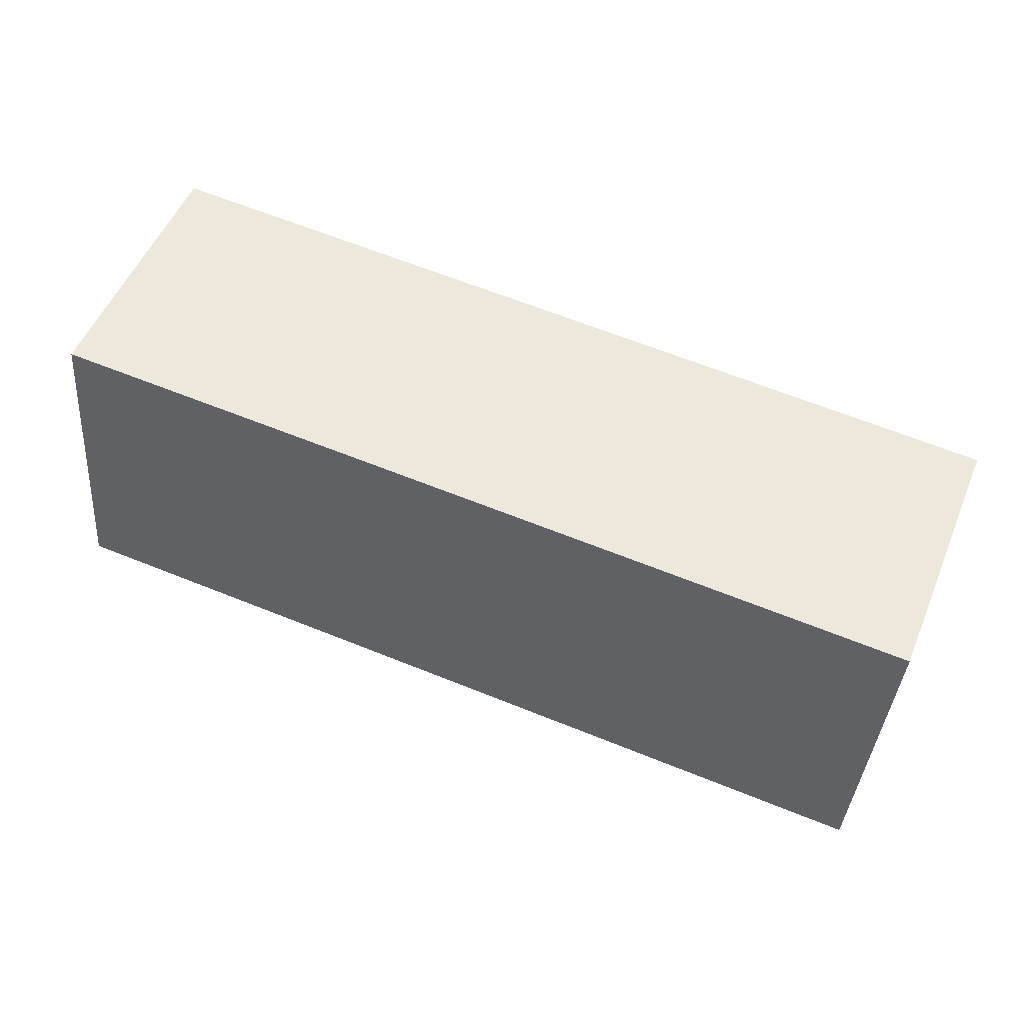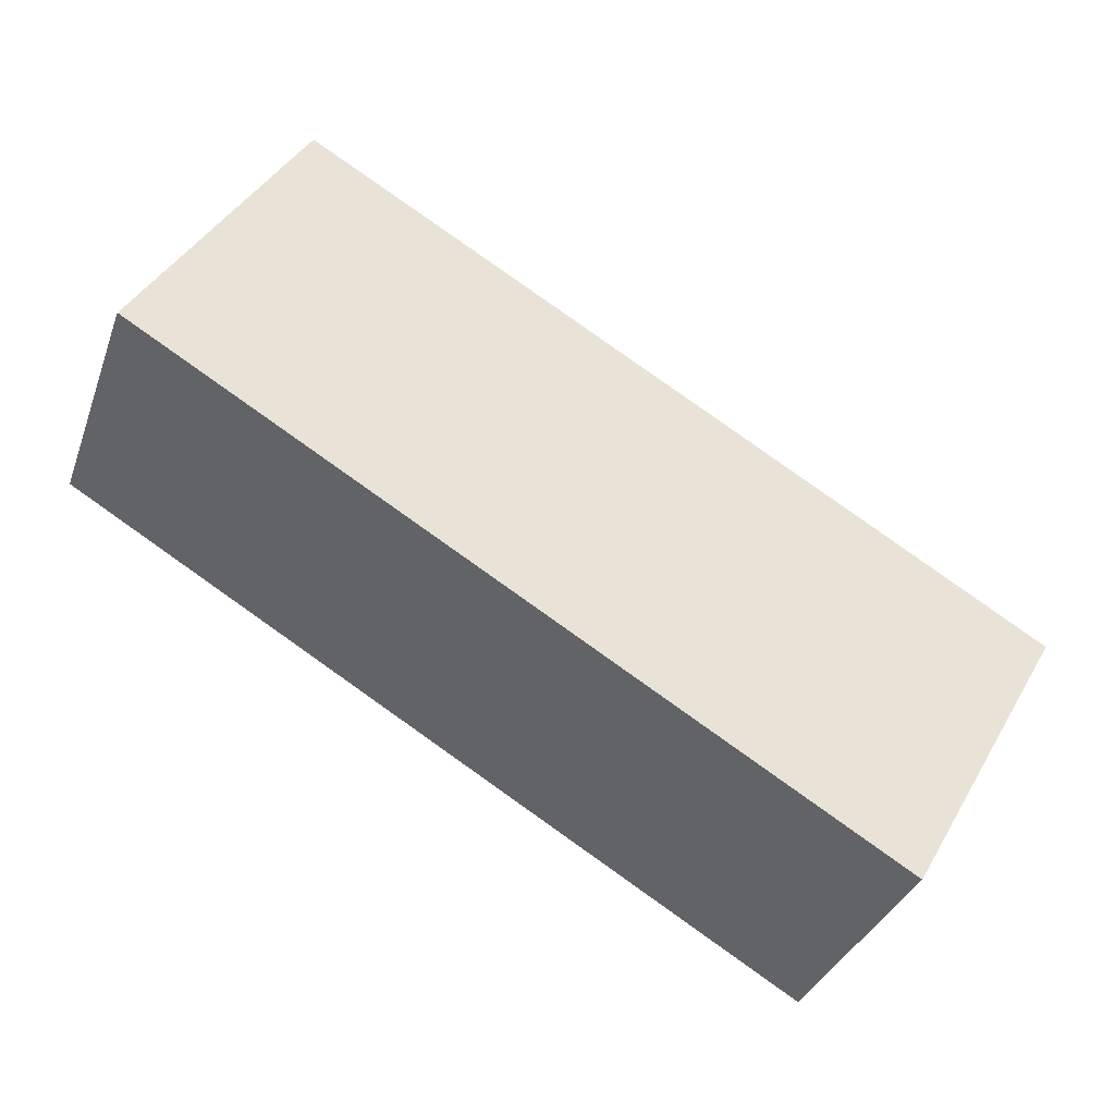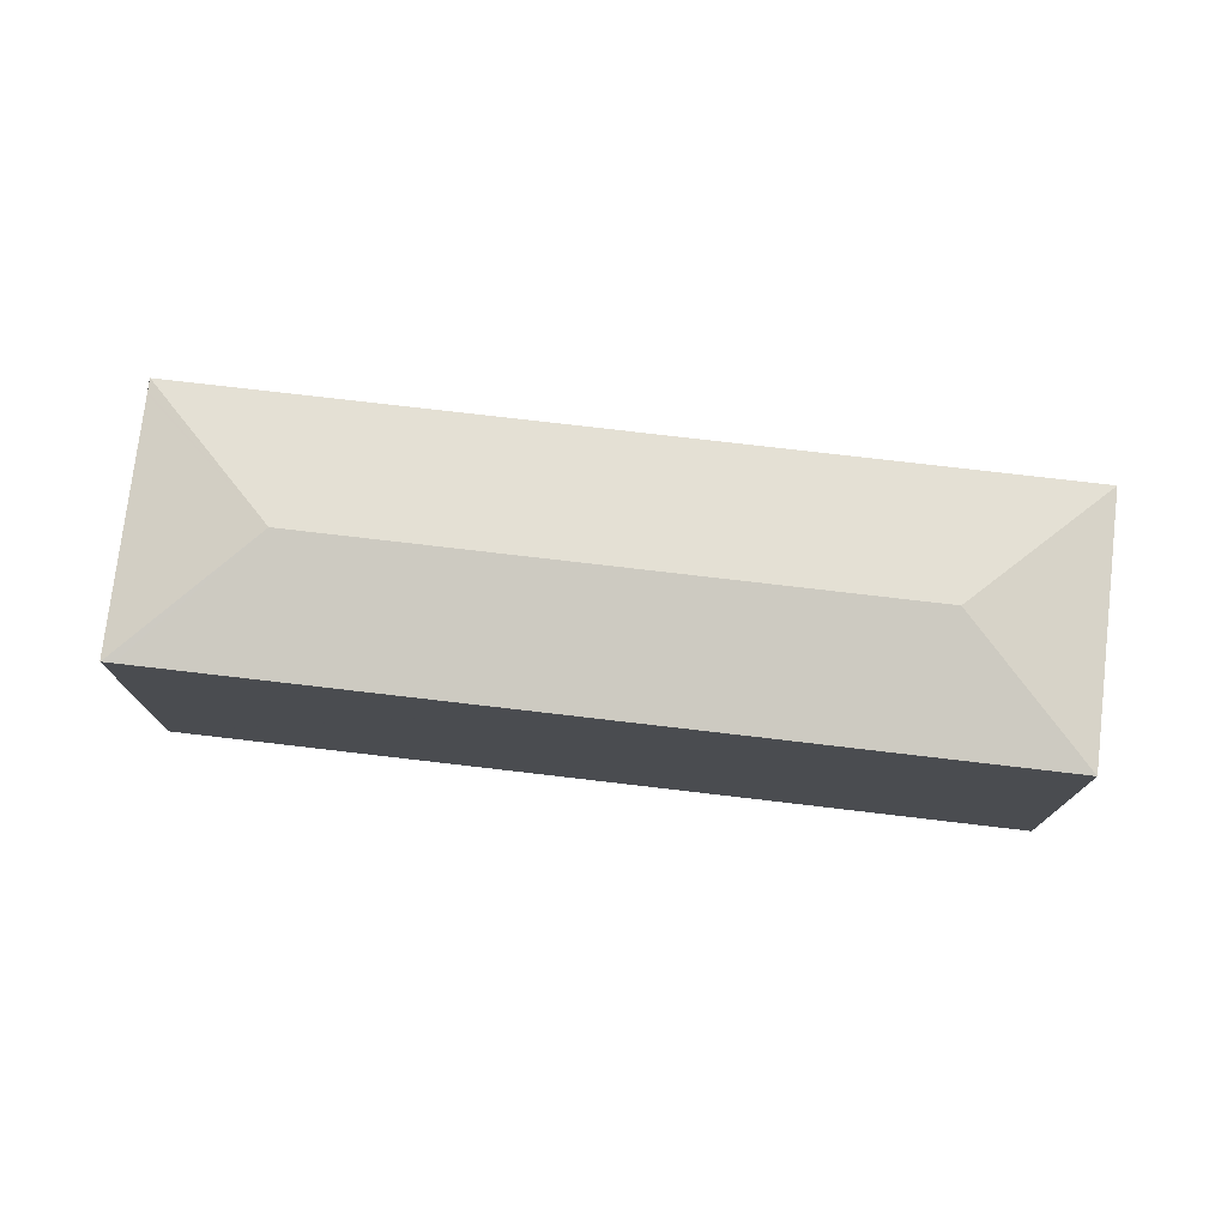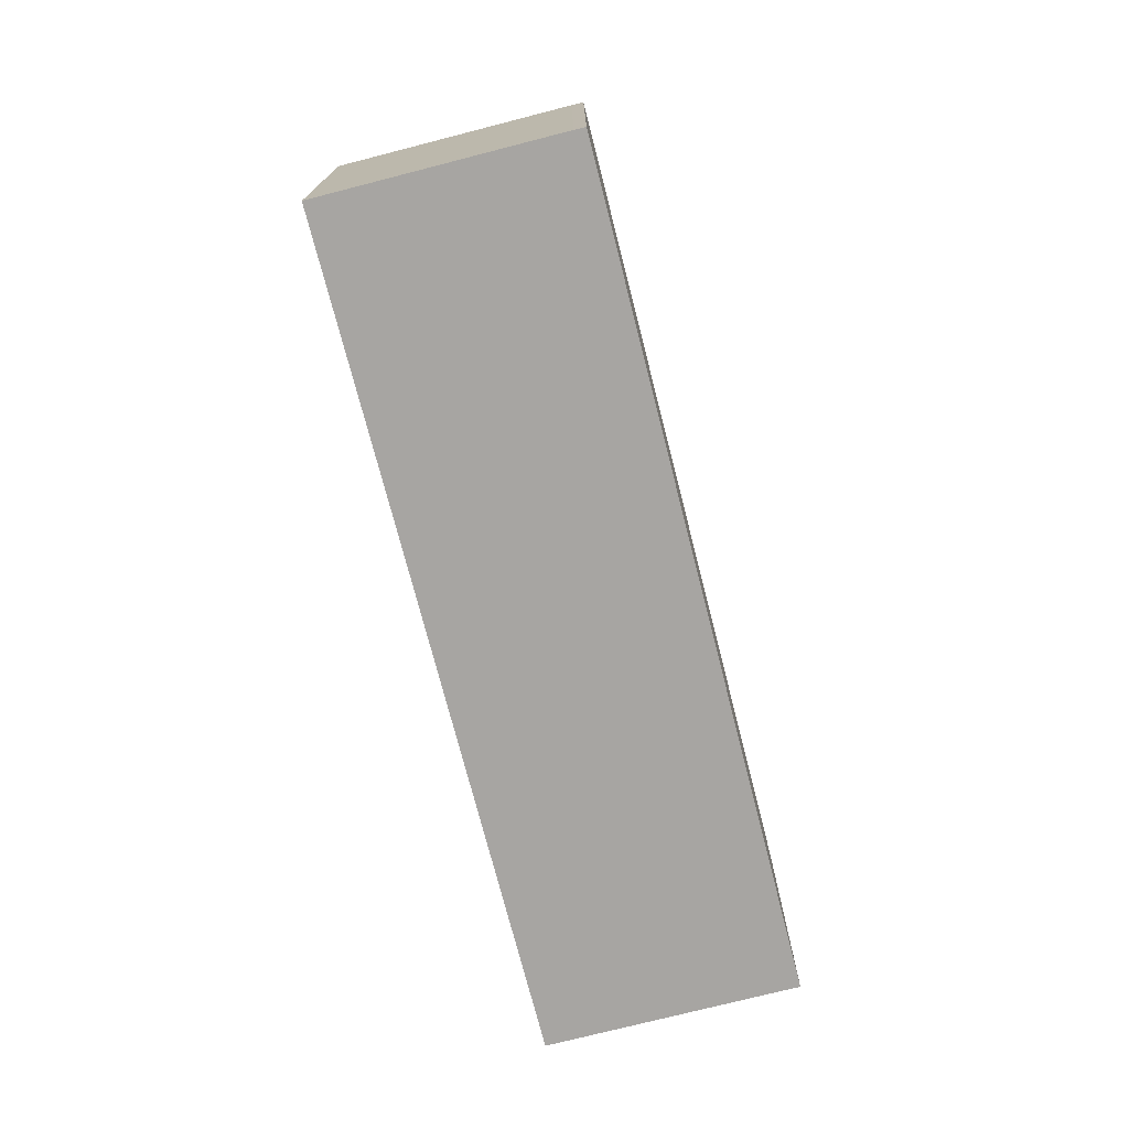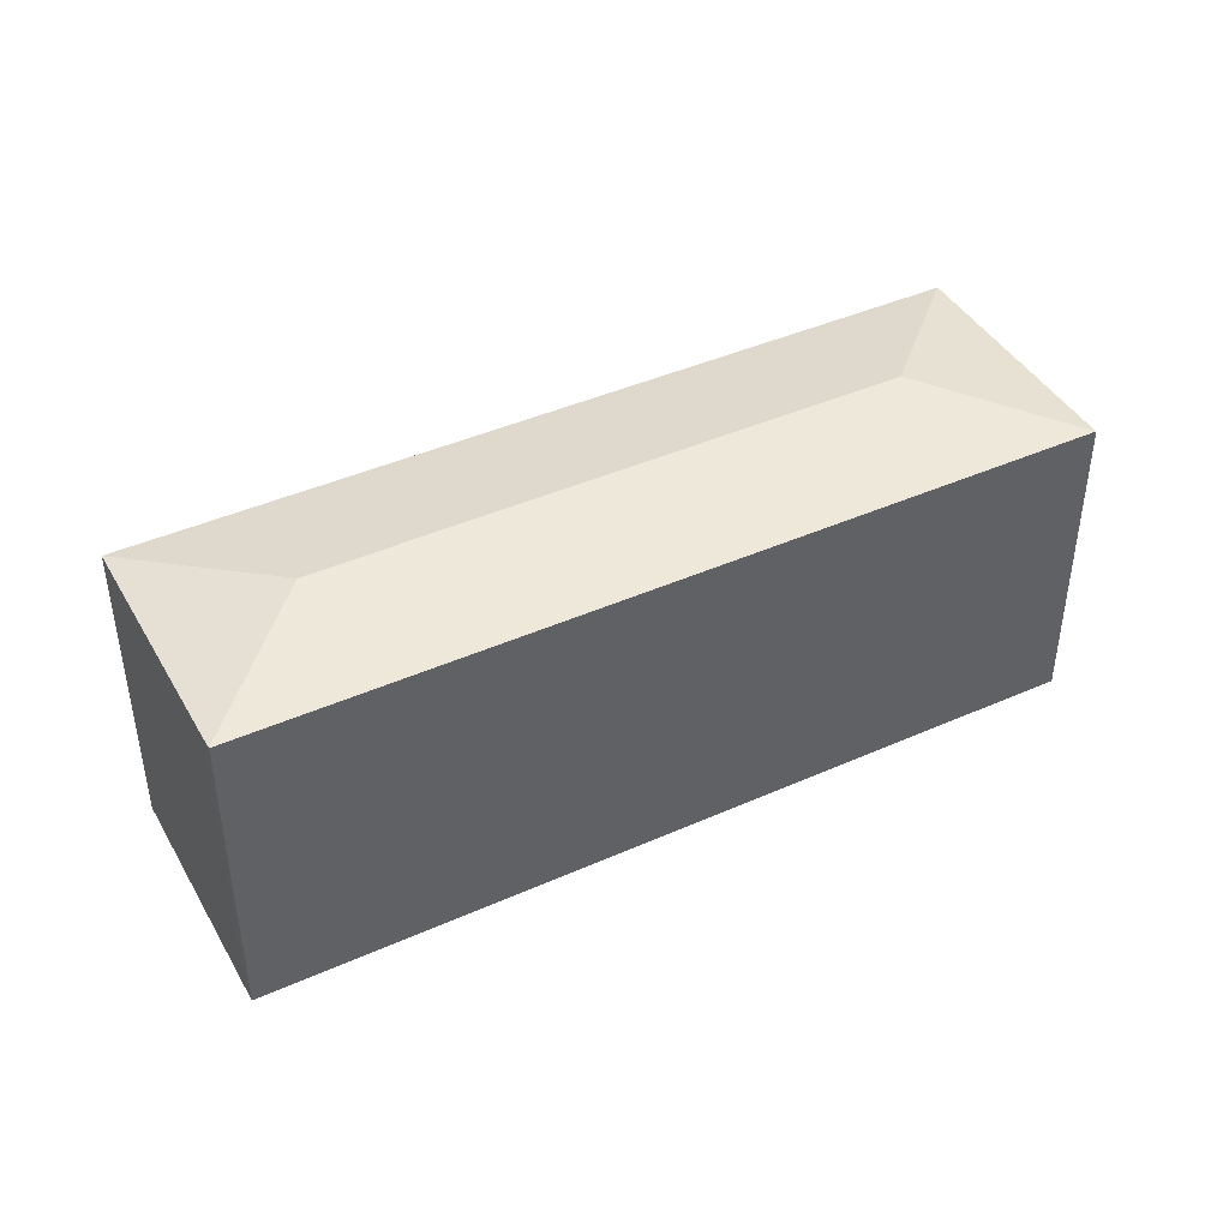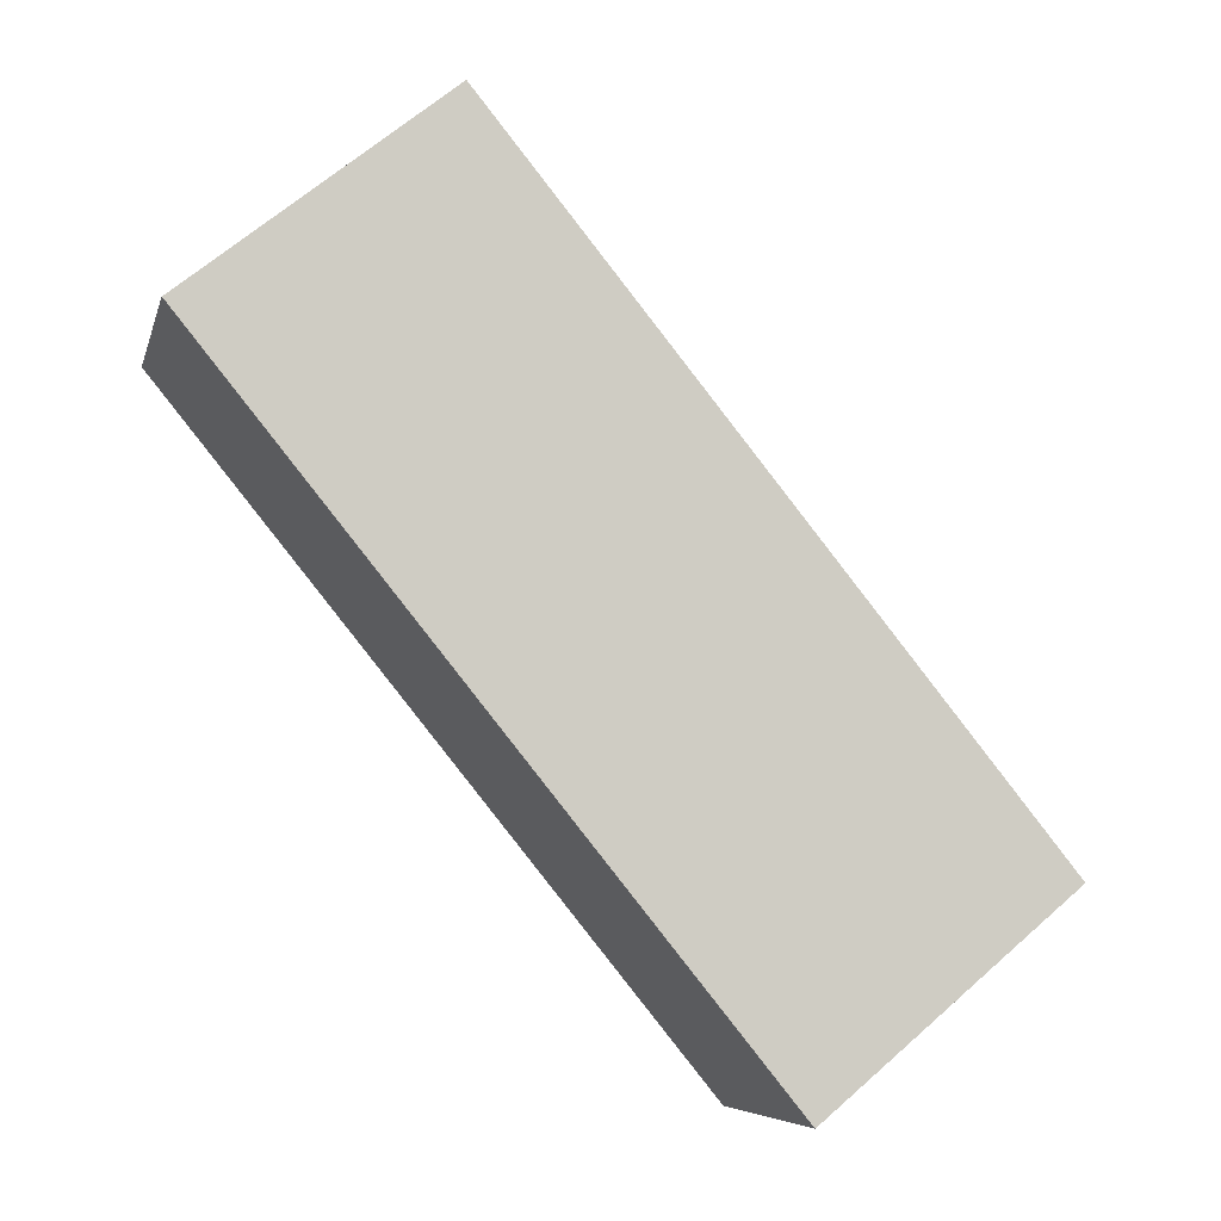
<metadata>
{"format":"obj","ext":"obj","renderer":"f3d","projection":"perspective","resolution":1024,"background":"white","views":[{"elev":-37.4,"azim":-4.3,"up":"+Z"},{"elev":43.1,"azim":28.3,"up":"+Z"},{"elev":76.2,"azim":-151.4,"up":"+Y"},{"elev":-73.9,"azim":-53.7,"up":"+Y"},{"elev":42.6,"azim":-6.0,"up":"+Y"},{"elev":66.0,"azim":48.6,"up":"+Z"}]}
</metadata>
<code>
v  53.51 19.14 -5.497
v  43.62 20.48 -9.131
v  53.78 19.14 -4.801
v  53.44 19.14 -5.663
v  47.98 19.13 -19.31
v  47.96 19.14 -19.3
v  47.32 19.14 -19.04
v  26.82 19.14 -10.79
v  10.17 20.48 4.334
v  16.43 19.14 -6.6
v  0 19.14 1.172e-15
v  5.472 19.14 13.61
v  5.843 19.14 14.48
v  5.567 19.14 13.84
v  5.852 19.14 14.51
v  47.98 1.183e-15 -19.31
v  47.96 1.182e-15 -19.3
v  47.32 1.166e-15 -19.04
v  26.82 6.605e-16 -10.79
v  16.43 4.041e-16 -6.6
v  0 0 0
v  5.567 -8.476e-16 13.84
v  5.472 -8.331e-16 13.61
v  5.843 -8.869e-16 14.48
v  5.852 -8.882e-16 14.51
v  53.78 2.94e-16 -4.801
v  53.8 19.14 -4.807
v  53.8 2.943e-16 -4.807
v  53.44 3.468e-16 -5.663
v  53.51 3.366e-16 -5.497
g defaultobject
f 1 2 3
f 2 1 4
f 2 4 5
f 2 5 6
f 7 2 6
f 2 7 8
f 2 8 9
f 9 8 10
f 9 10 11
f 12 9 11
f 9 12 13
f 13 12 14
f 3 13 15
f 13 3 9
f 9 3 2
f 16 6 5
f 6 16 7
f 7 16 8
f 8 16 17
f 8 17 18
f 8 18 19
f 8 19 10
f 10 19 11
f 11 19 20
f 11 20 21
f 21 12 11
f 12 21 14
f 14 21 22
f 22 21 23
f 24 14 22
f 24 13 14
f 13 24 15
f 15 24 25
f 15 26 3
f 26 15 25
f 26 27 3
f 27 26 28
f 29 5 4
f 5 29 16
f 27 30 1
f 30 27 28
f 30 4 1
f 4 30 29
f 20 23 21
f 23 20 22
f 22 20 24
f 24 20 25
f 25 20 26
f 26 20 19
f 26 19 18
f 26 18 17
f 26 17 16
f 26 16 30
f 30 16 29
f 26 30 28

</code>
